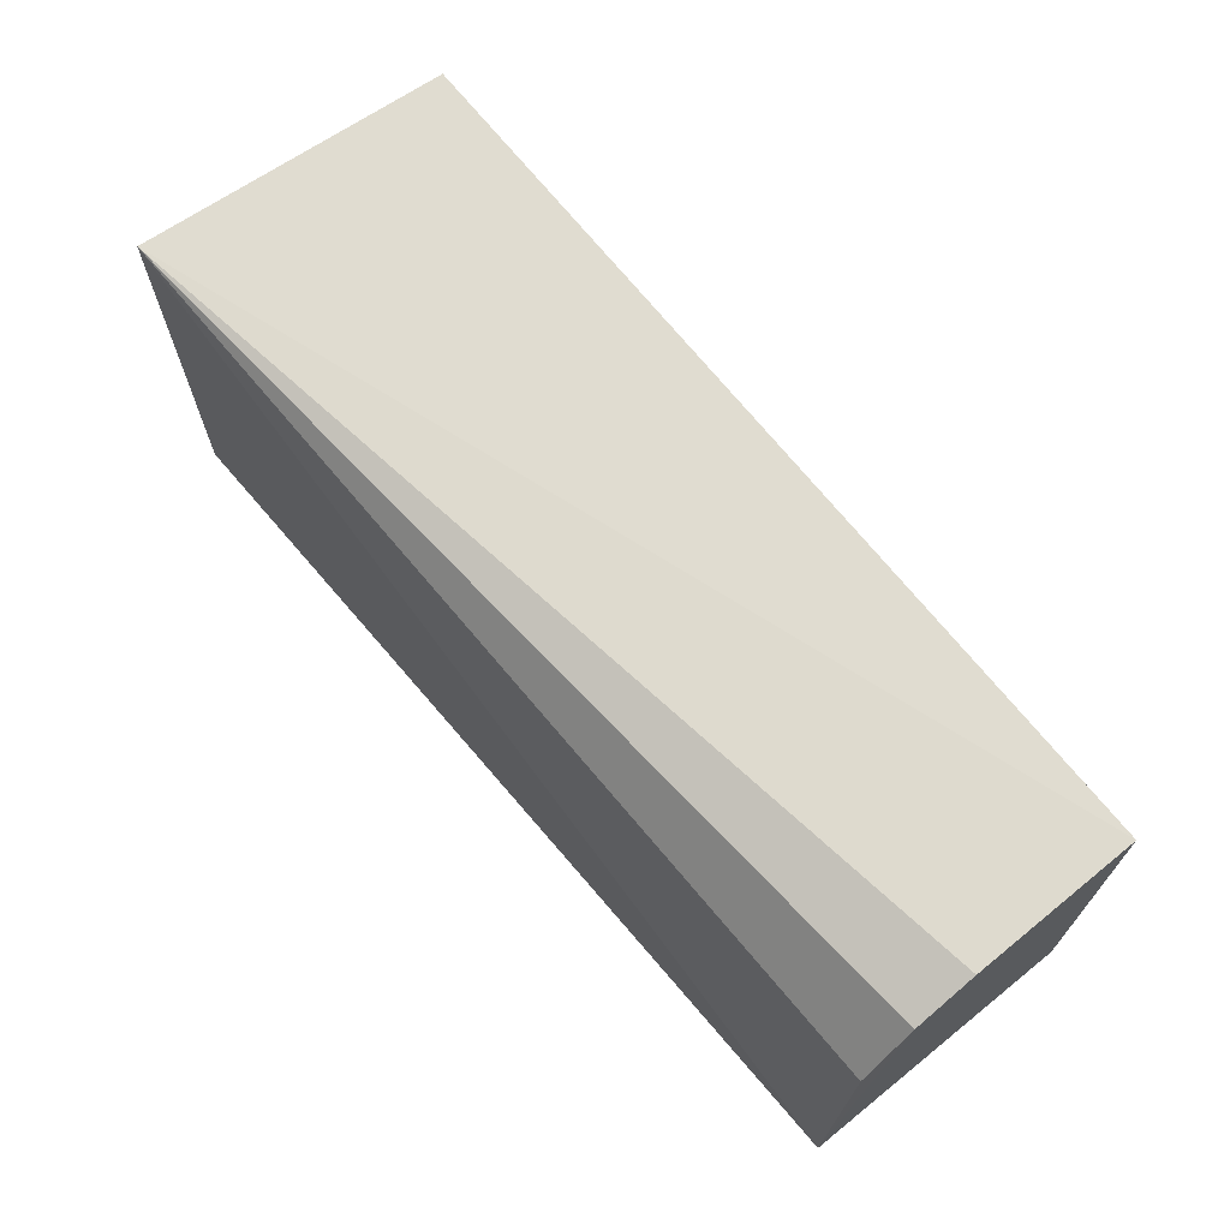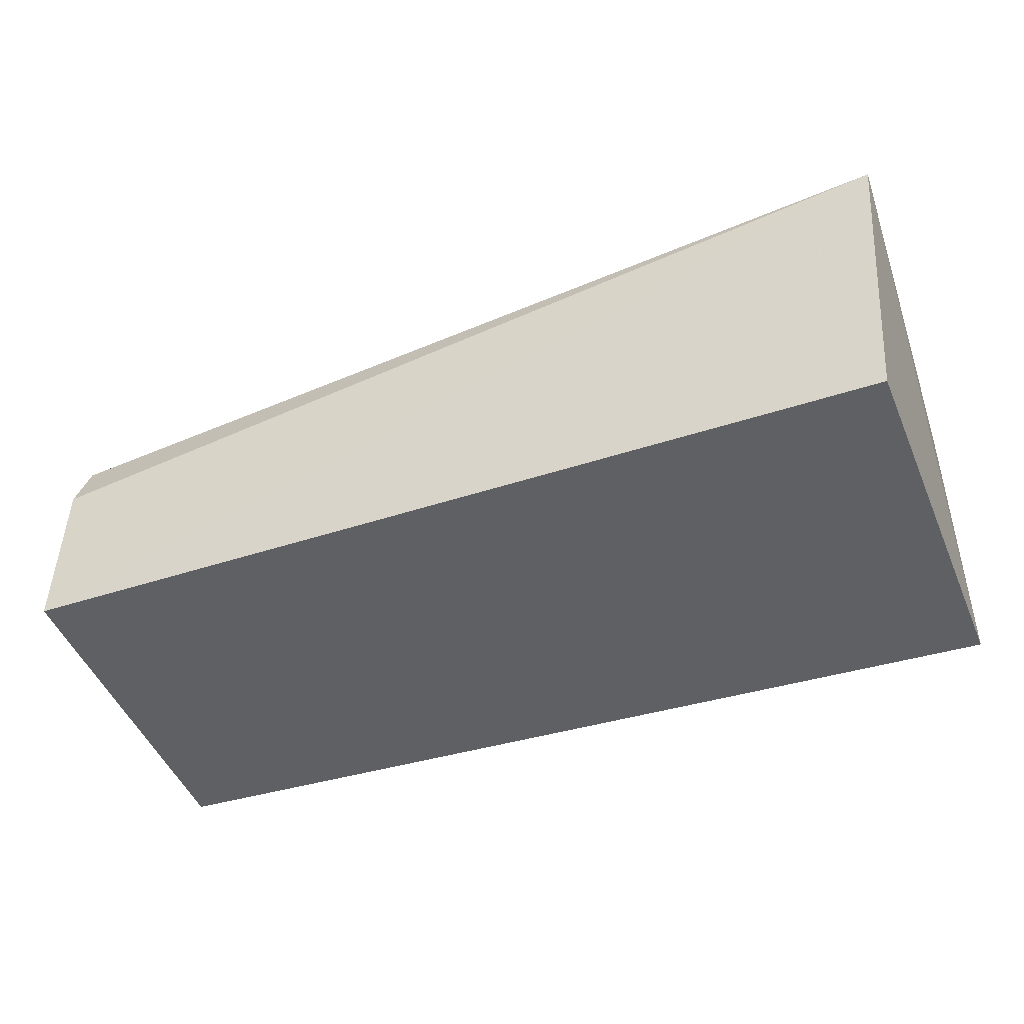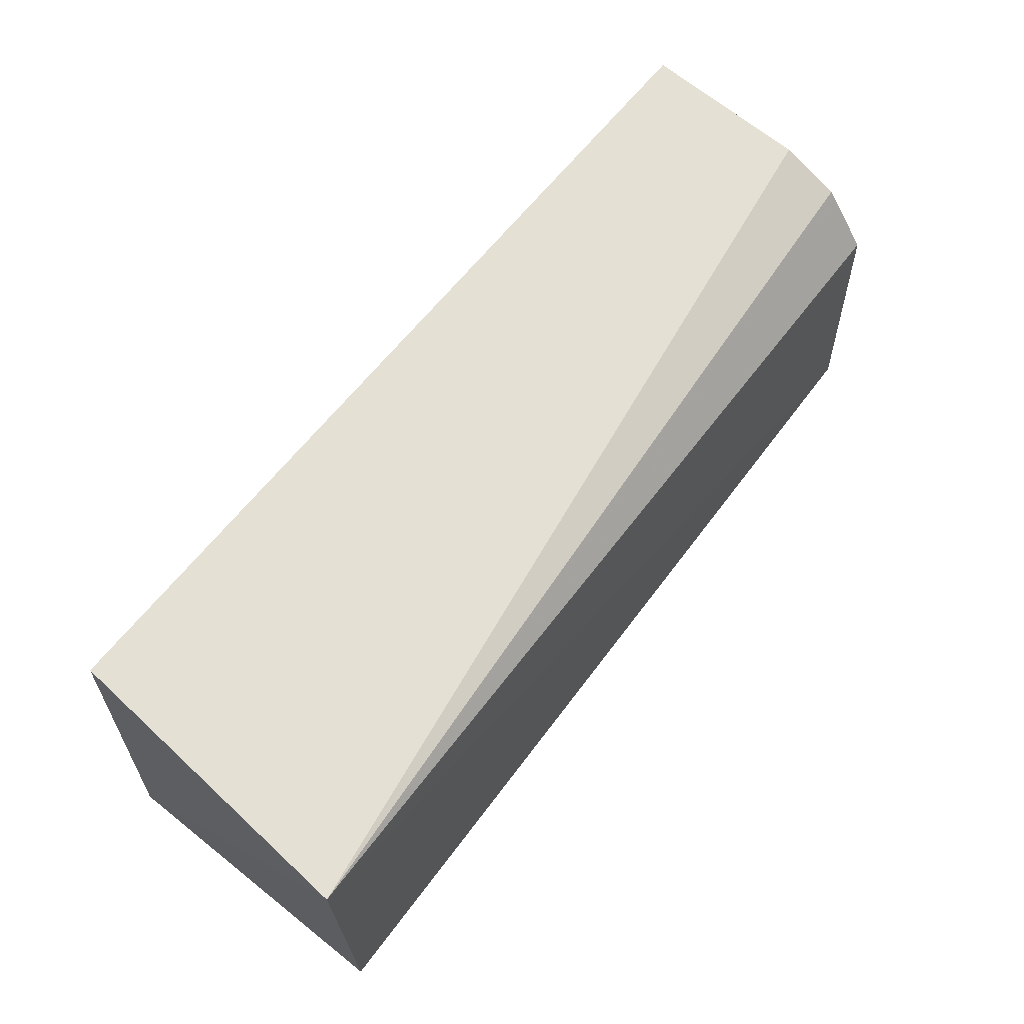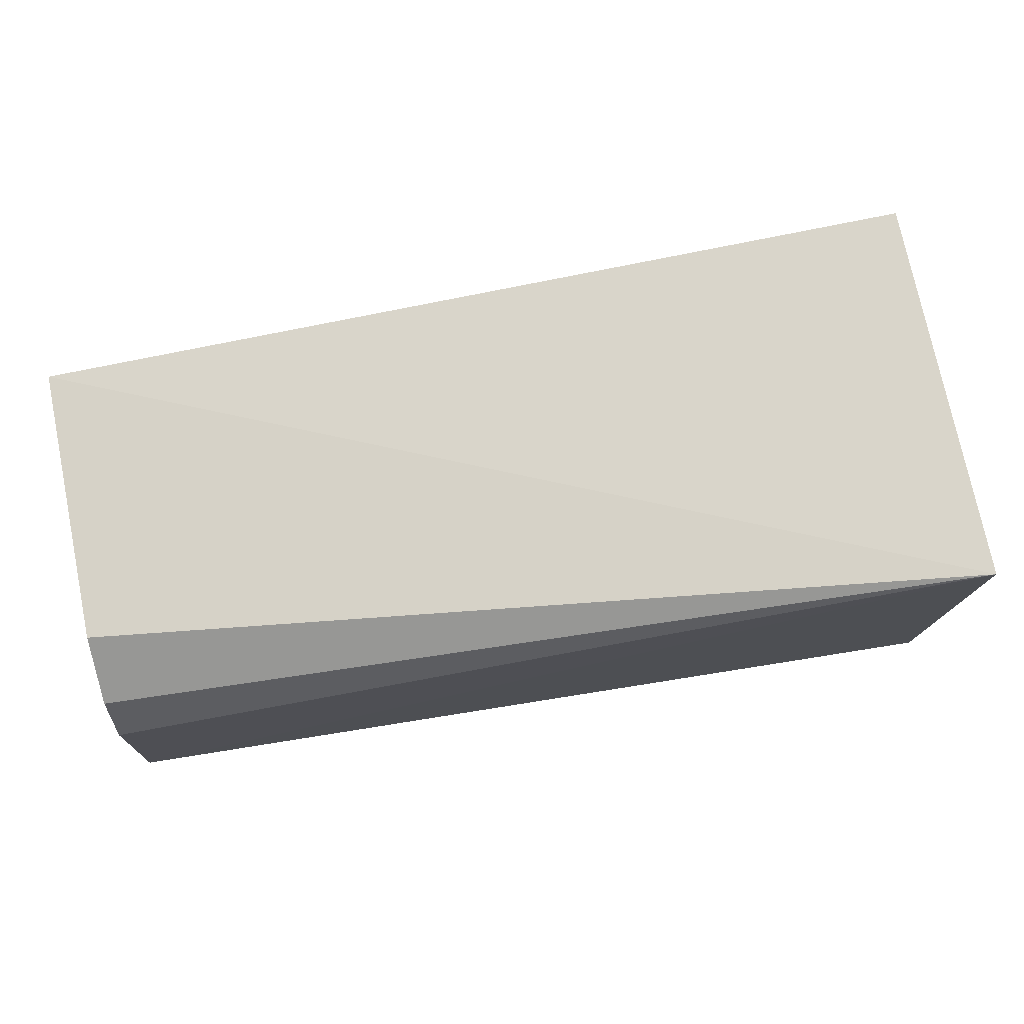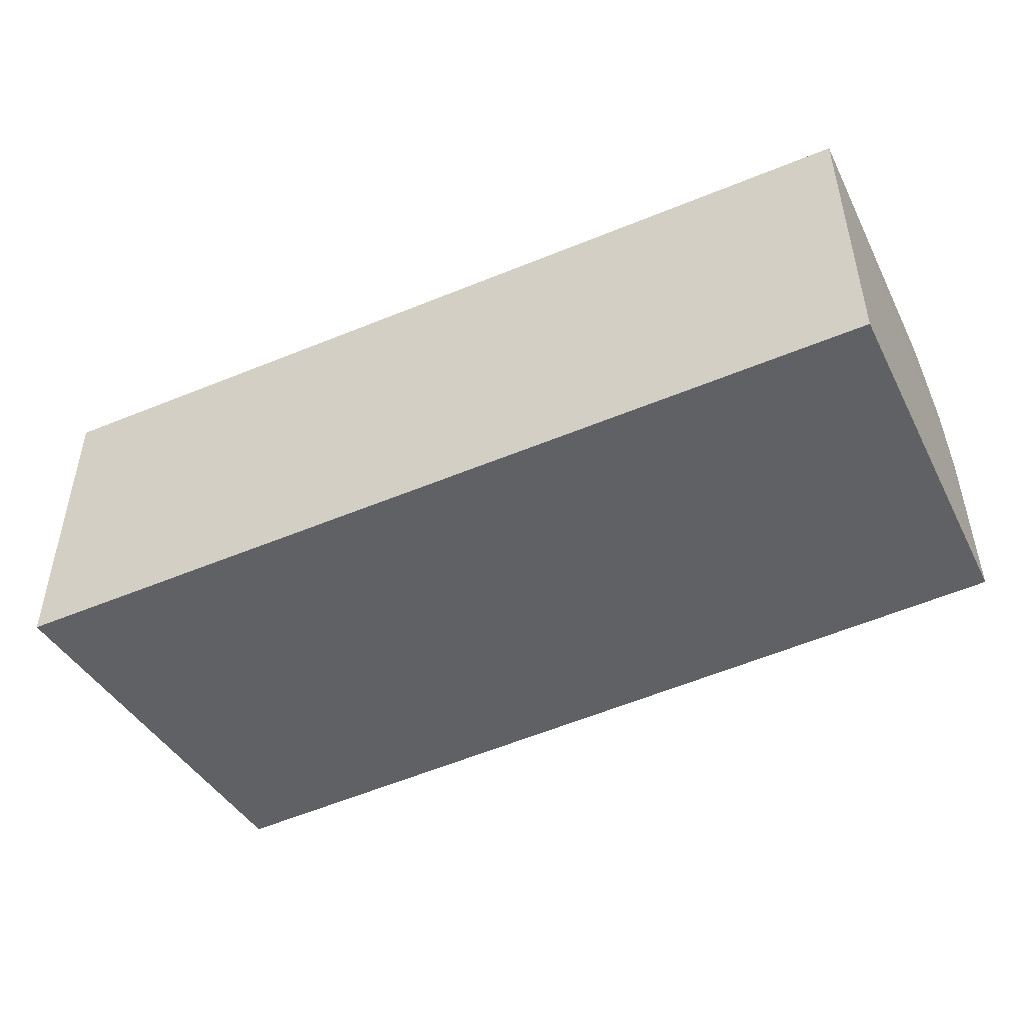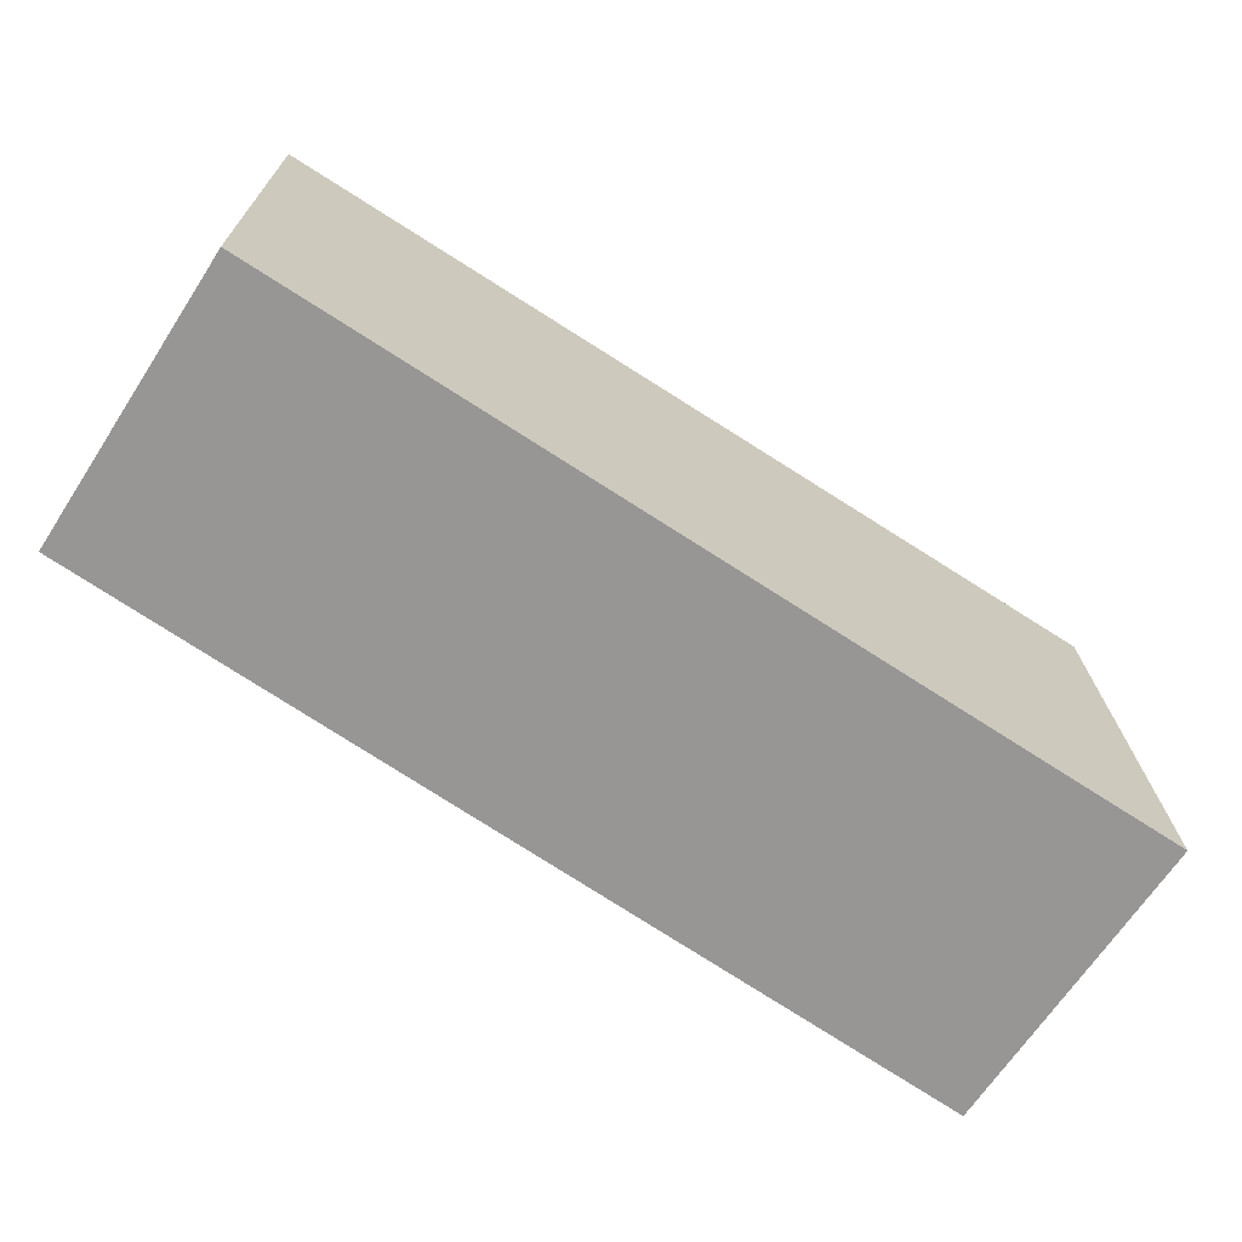
<metadata>
{"format":"obj","ext":"obj","renderer":"f3d","projection":"perspective","resolution":1024,"background":"white","views":[{"elev":68.1,"azim":-129.0,"up":"+Z"},{"elev":-44.1,"azim":19.0,"up":"+Y"},{"elev":67.5,"azim":128.5,"up":"+Z"},{"elev":74.0,"azim":-11.2,"up":"+Y"},{"elev":-46.2,"azim":-153.9,"up":"+Y"},{"elev":-68.0,"azim":-33.4,"up":"+Z"}]}
</metadata>
<code>
v 0.03045 0.01117 -0.0001461
v 0.0296 0.0003361 -0.0001461
v 0.03044 0.0003361 -0.0143
v -0.001532 0.01042 -0.0143
v -0.001549 0.006219 -0.001475
v 0.03045 0.01117 -0.0143
v -0.001555 0.0003361 -0.0013
v -0.00152 0.009934 -0.004419
v -0.001555 0.0003361 -0.0143
v -0.00154 0.008304 -0.002297
f 1 2 3
f 6 1 3
f 6 3 4
f 6 4 1
f 7 2 1
f 7 1 5
f 7 3 2
f 8 1 4
f 9 7 5
f 9 5 4
f 9 4 3
f 9 3 7
f 10 5 1
f 10 1 8
f 10 8 4
f 10 4 5

</code>
